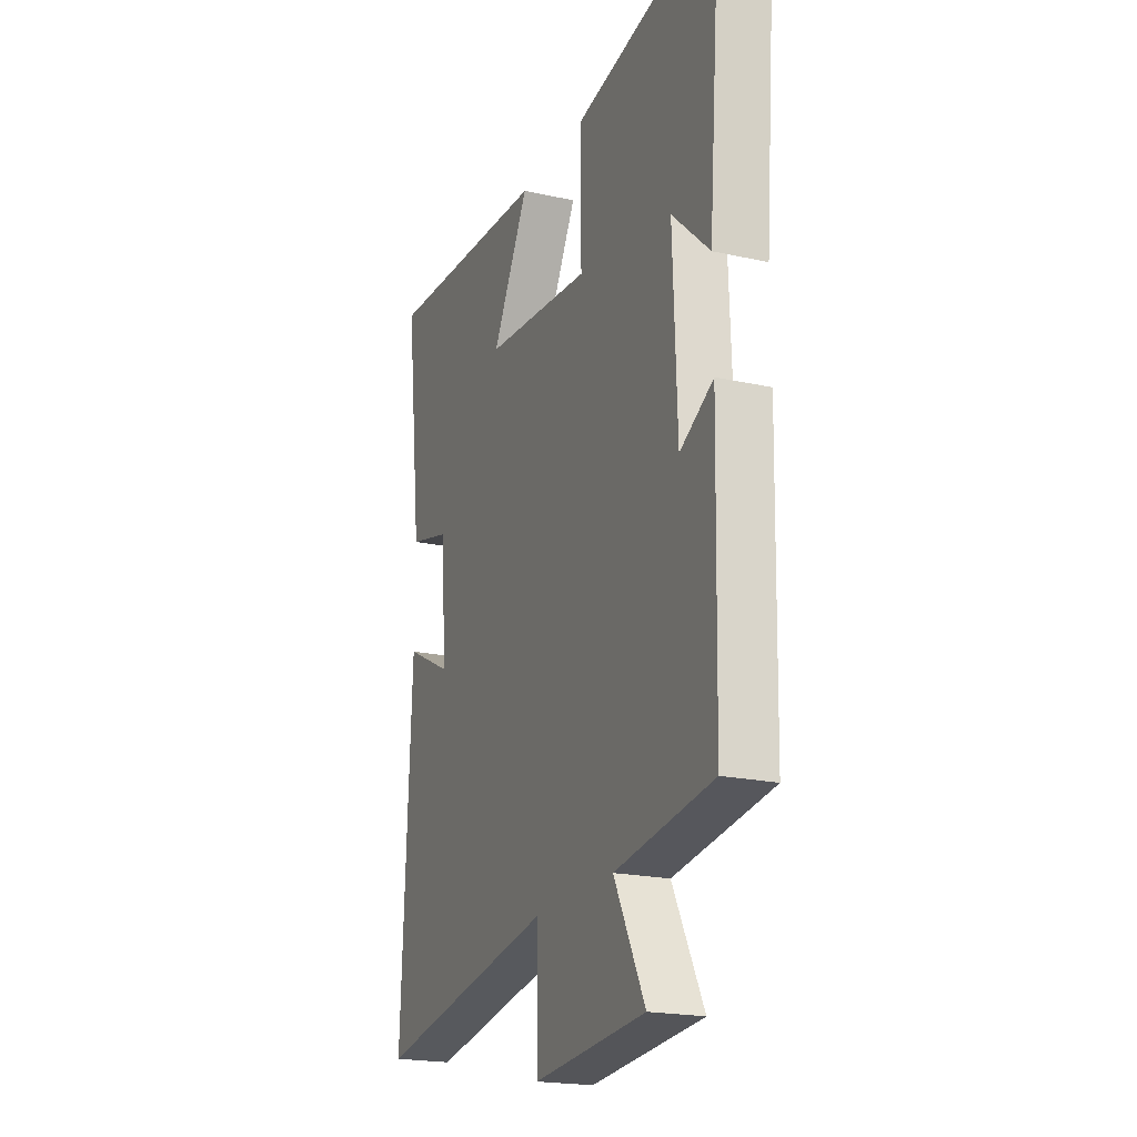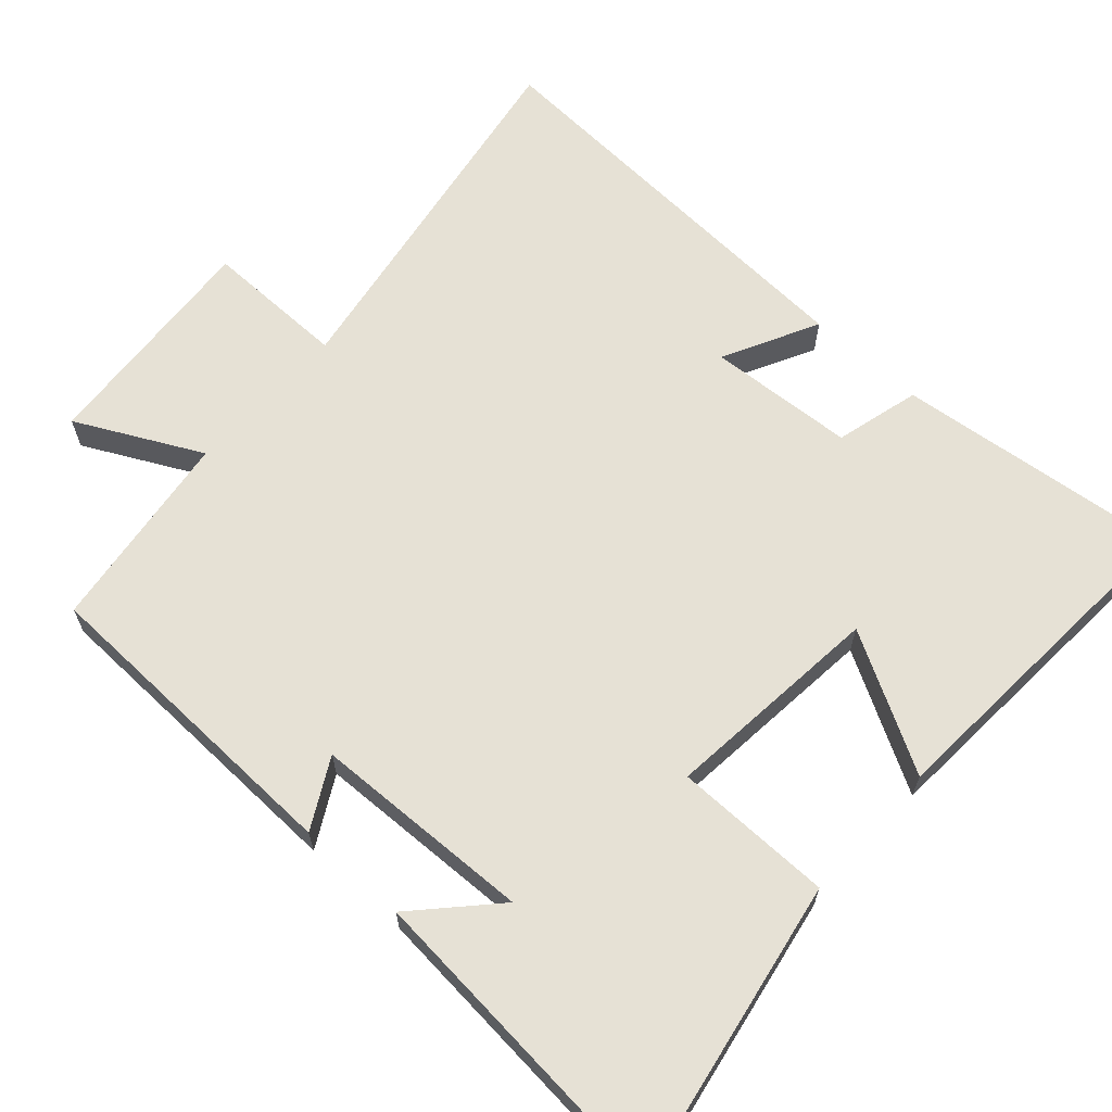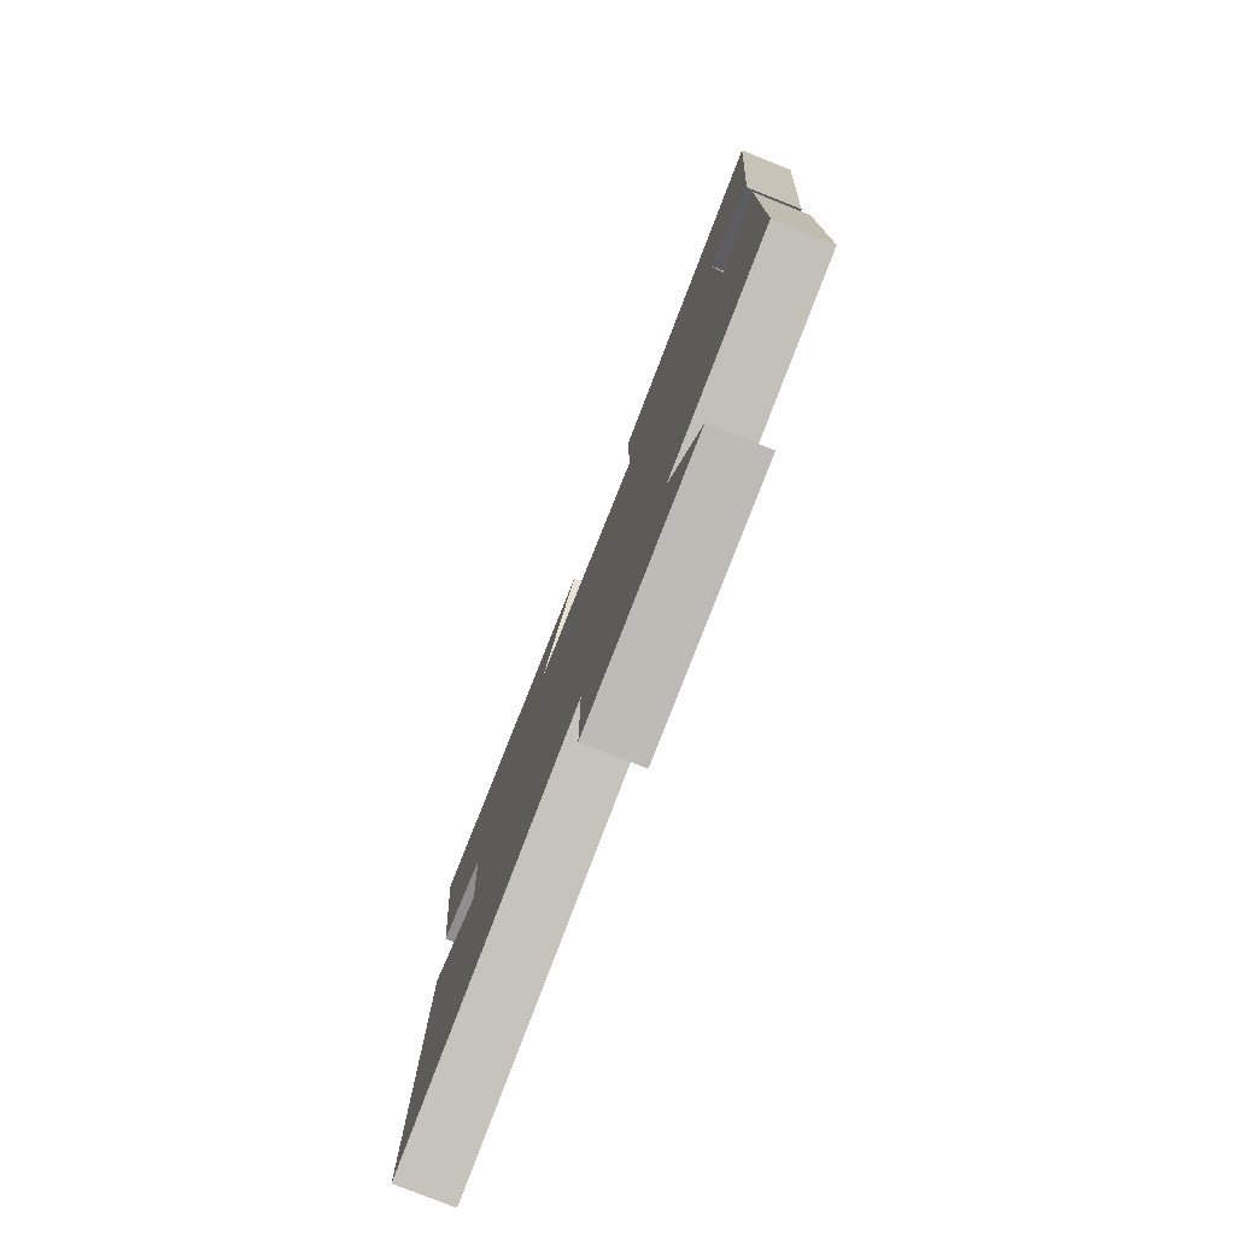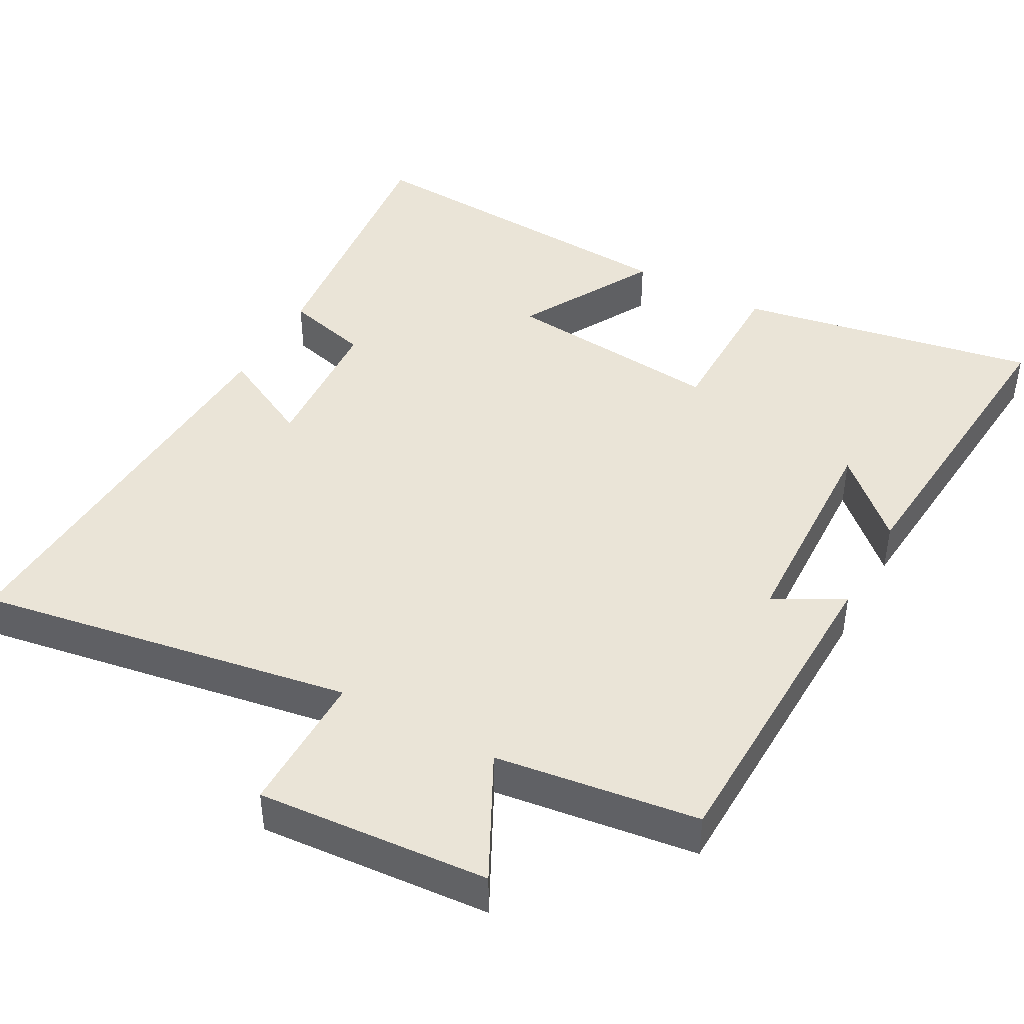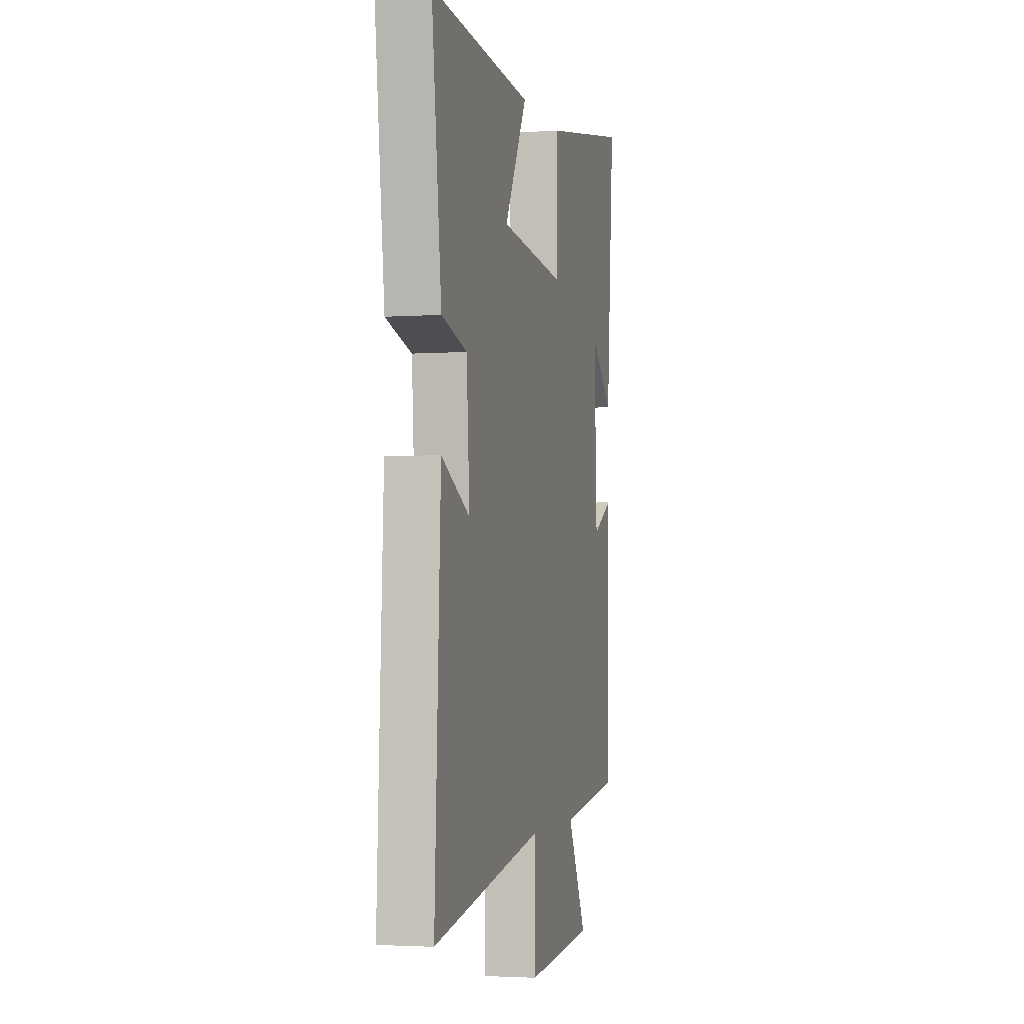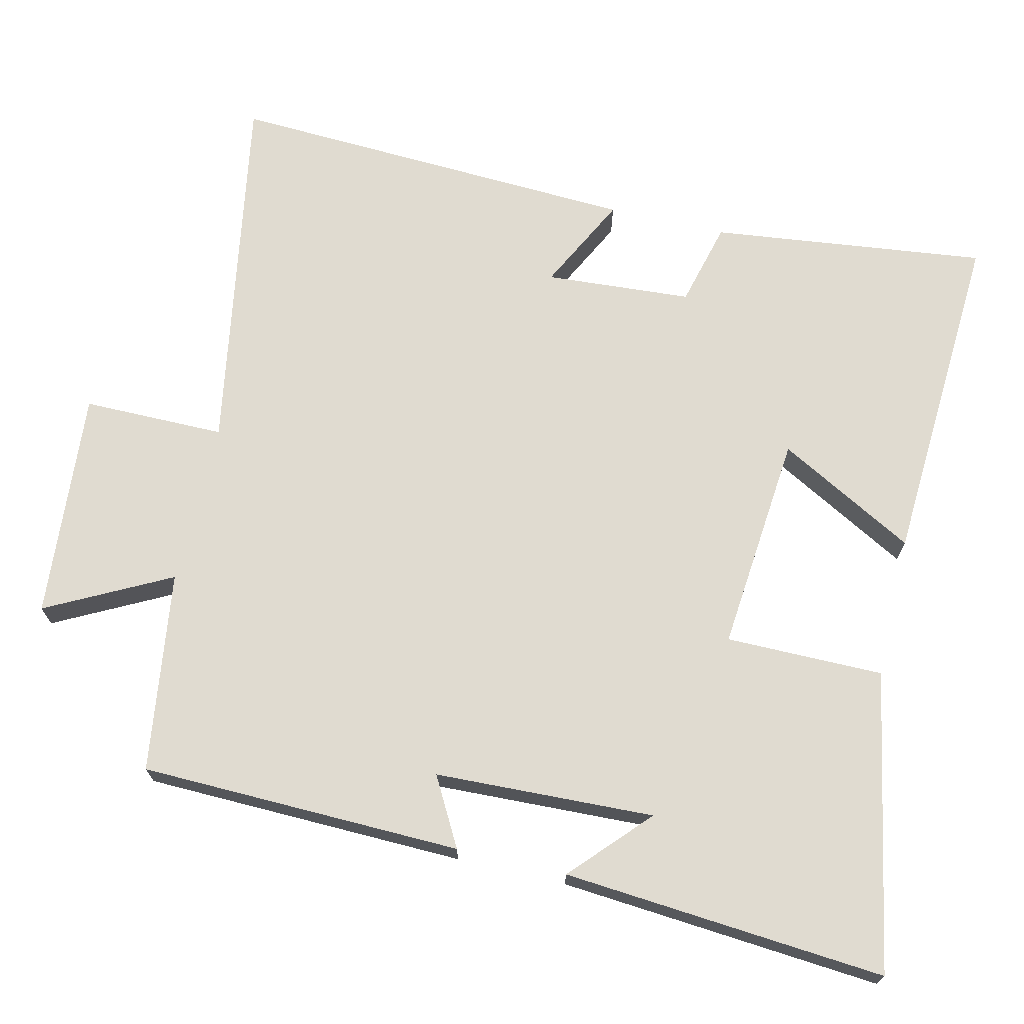
<metadata>
{"format":"obj","ext":"obj","renderer":"f3d","projection":"perspective","resolution":1024,"background":"white","views":[{"elev":-20.4,"azim":-112.1,"up":"+Z"},{"elev":64.5,"azim":-47.6,"up":"+Y"},{"elev":-79.3,"azim":-111.6,"up":"+Z"},{"elev":43.8,"azim":-151.0,"up":"+Y"},{"elev":-3.1,"azim":103.7,"up":"+Z"},{"elev":69.8,"azim":-76.8,"up":"+Y"}]}
</metadata>
<code>
v 0.545 0.07 0.527
v 0.5 0.07 0.147
v 0.383 0.07 0.117
v 0.369 0.07 -0.085
v 0.5 0.07 -0.019
v 0.527 0.07 -0.589
v 0.015 0.07 -0.5
v 0.015 0.07 -0.696
v -0.301 0.07 -0.67
v -0.213 0.07 -0.5
v -0.49 0.07 -0.461
v -0.5 0.07 -0.018
v -0.406 0.07 -0.07
v -0.394 0.07 0.232
v -0.5 0.07 0.134
v -0.536 0.07 0.577
v -0.124 0.07 0.5
v -0.124 0.07 0.283
v 0.178 0.07 0.311
v 0.074 0.07 0.5
v 0.545 0 0.527
v 0.5 0 0.147
v 0.383 0 0.117
v 0.369 0 -0.085
v 0.5 0 -0.019
v 0.527 0 -0.589
v 0.015 0 -0.5
v 0.015 0 -0.696
v -0.301 0 -0.67
v -0.213 0 -0.5
v -0.49 0 -0.461
v -0.5 0 -0.018
v -0.406 0 -0.07
v -0.394 0 0.232
v -0.5 0 0.134
v -0.536 0 0.577
v -0.124 0 0.5
v -0.124 0 0.283
v 0.178 0 0.311
v 0.074 0 0.5
f 19 20 1 2
f 18 19 2 3
f 16 17 18
f 14 15 16
f 14 16 18
f 13 14 18 3
f 10 11 12 13
f 7 8 9 10
f 7 10 13 3
f 4 5 6 7
f 3 4 7
f 22 21 40 39
f 23 22 39 38
f 38 37 36
f 36 35 34
f 38 36 34
f 23 38 34 33
f 33 32 31 30
f 30 29 28 27
f 23 33 30 27
f 27 26 25 24
f 27 24 23
f 1 21 22 2
f 2 22 23 3
f 3 23 24 4
f 4 24 25 5
f 5 25 26 6
f 6 26 27 7
f 7 27 28 8
f 8 28 29 9
f 9 29 30 10
f 10 30 31 11
f 11 31 32 12
f 12 32 33 13
f 13 33 34 14
f 14 34 35 15
f 15 35 36 16
f 16 36 37 17
f 17 37 38 18
f 18 38 39 19
f 19 39 40 20
f 20 40 21 1

</code>
